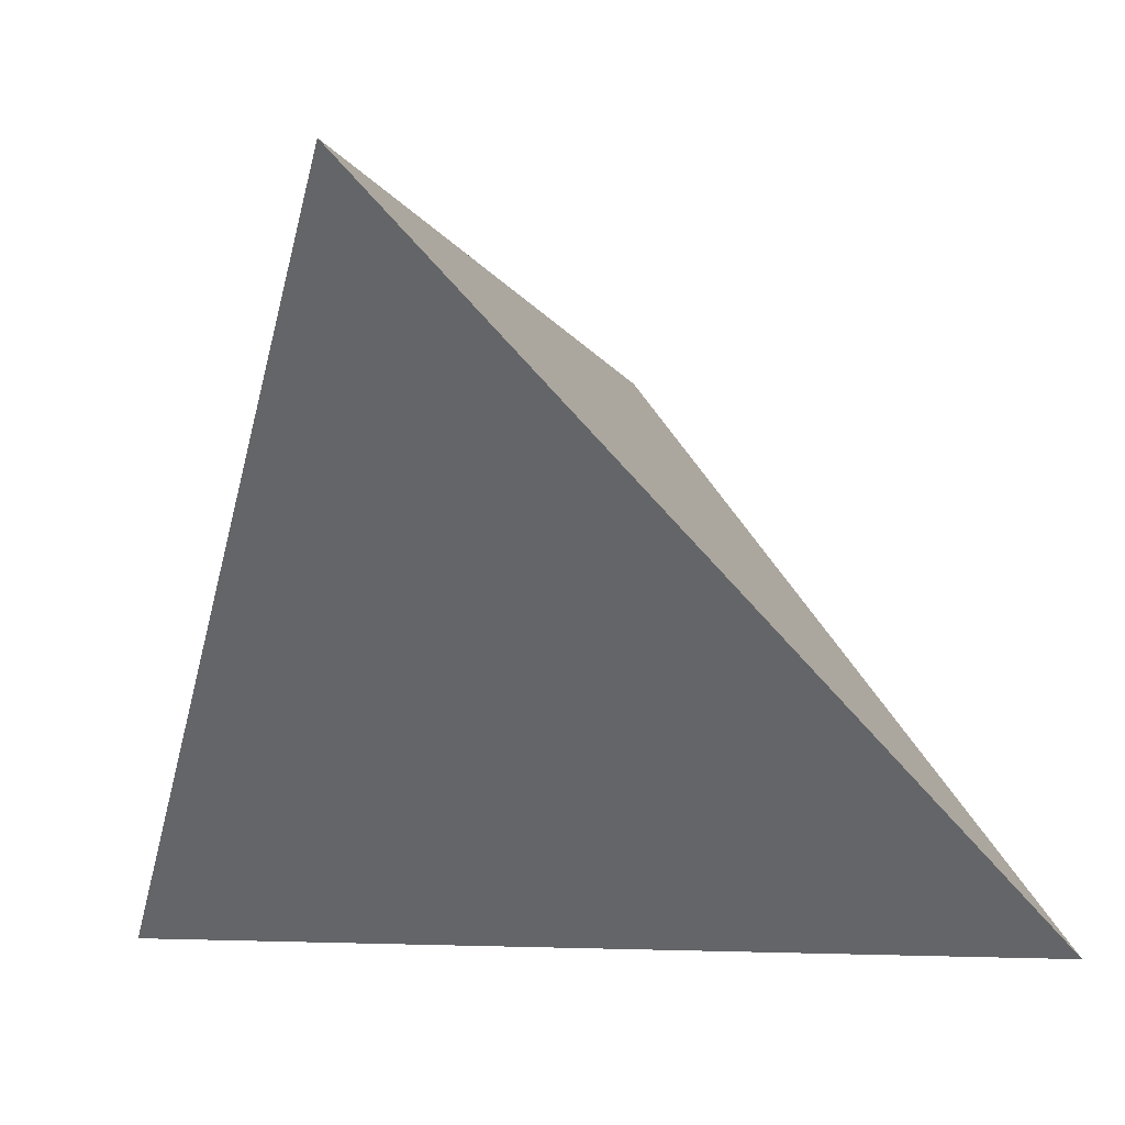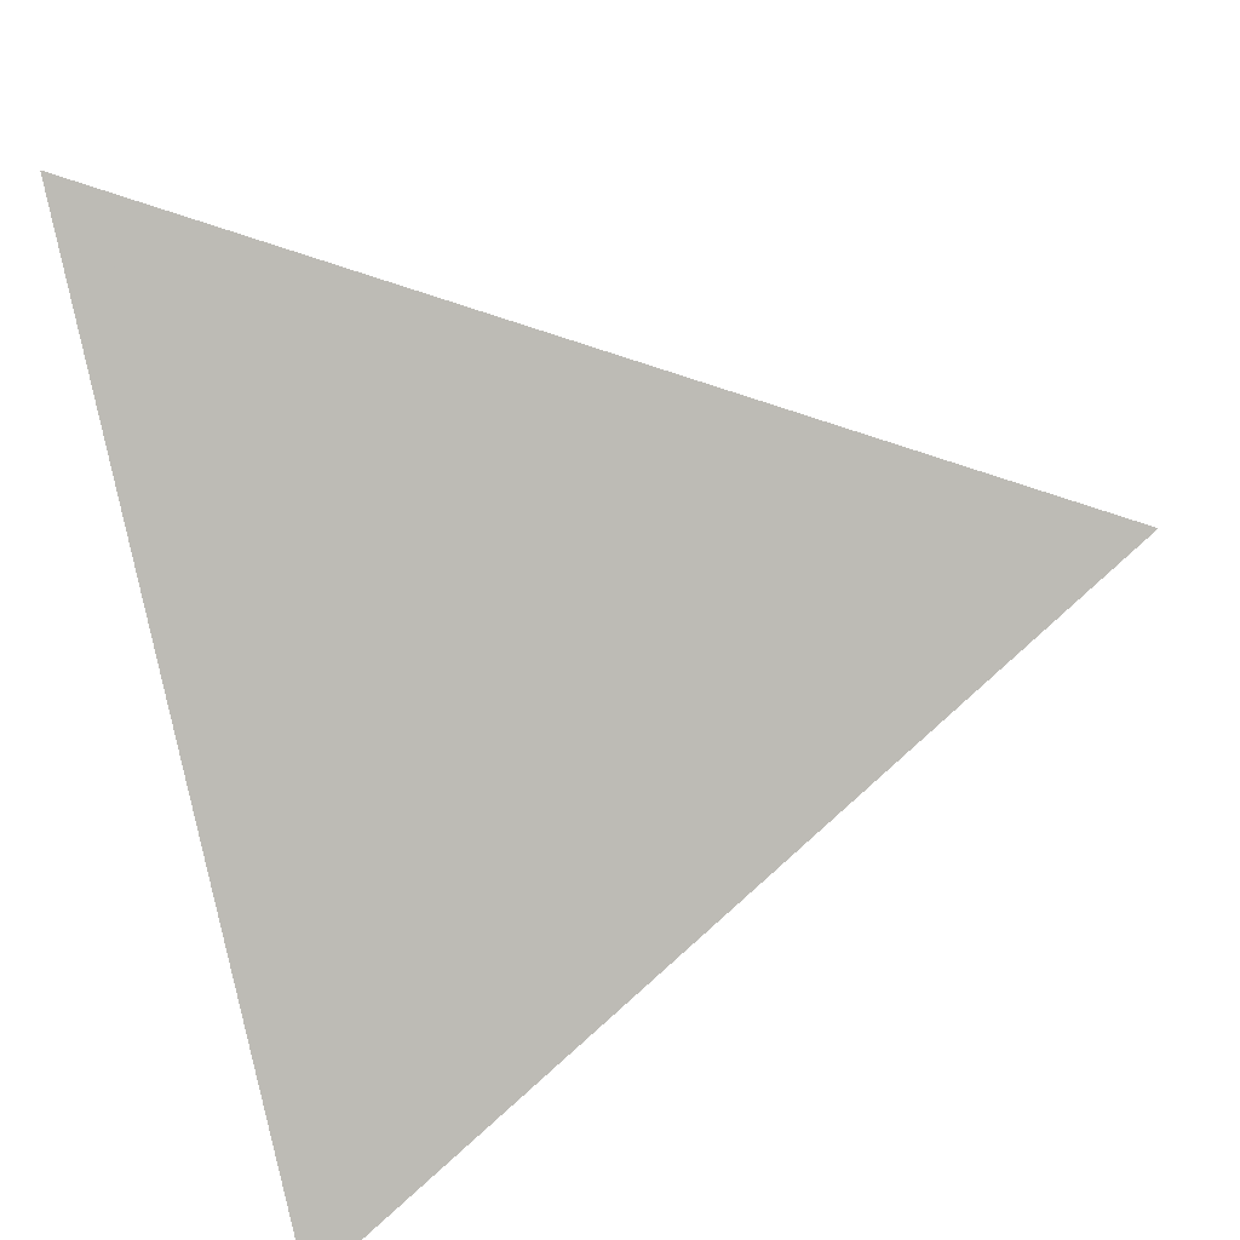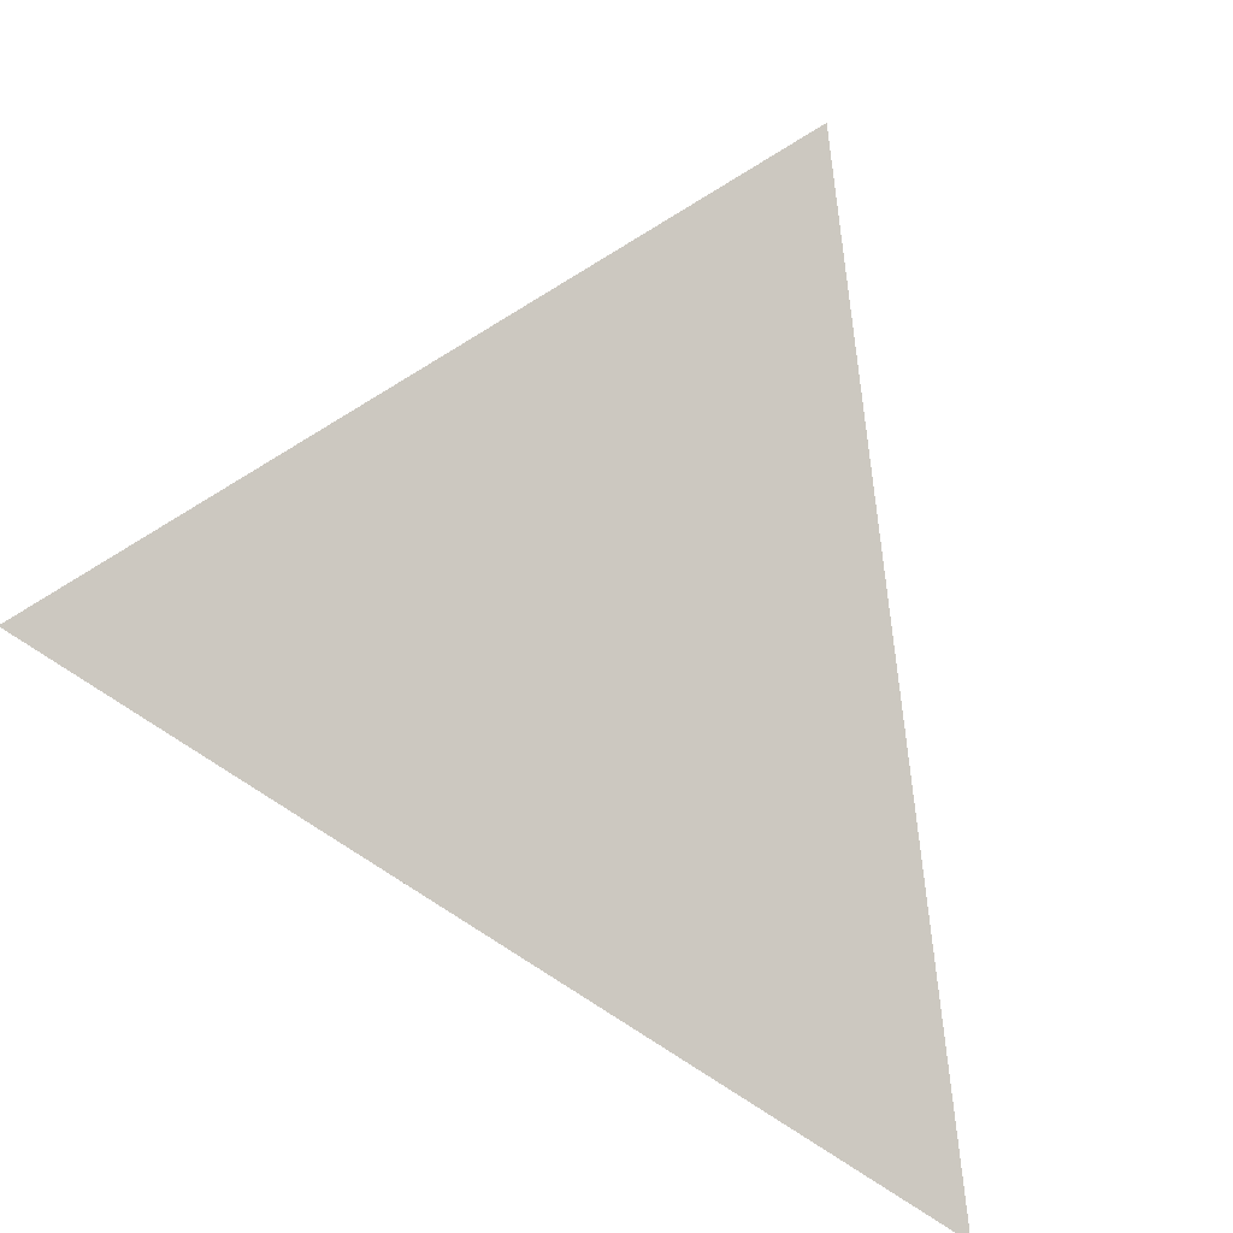
<metadata>
{"format":"obj","ext":"obj","renderer":"f3d","projection":"perspective","resolution":1024,"background":"white","views":[{"elev":6.2,"azim":-5.8,"up":"+Z"},{"elev":48.5,"azim":78.2,"up":"+Z"},{"elev":23.5,"azim":-73.1,"up":"+Y"}]}
</metadata>
<code>
v -0.3806 0.1924 -0.3404
v 0.0863 0.4654 0.126
v 0.3398 -0.2175 -0.2749
v -0.2271 -0.2814 0.33
v -0.2272 -0.281 0.3295
v -0.2268 -0.281 0.3298
v -0.2268 -0.2814 0.3297
v -0.2269 -0.281 0.3292
v 0.03036 0.01818 0.1049
v 0.2237 -0.06819 -0.1212
v 0.2304 -0.1055 -0.1354
v -0.227 -0.2808 0.3295
v -0.2267 -0.2811 0.3292
v -0.2271 -0.2812 0.3298
v -0.2271 -0.2812 0.3298
v -0.2271 -0.2813 0.3299
v -0.2271 -0.2812 0.3296
v -0.2249 -0.2798 0.3279
v -0.2264 -0.2795 0.3292
v -0.2217 -0.2738 0.3255
v -0.2272 -0.2803 0.3288
v -0.226 -0.2809 0.3282
v -0.2245 -0.281 0.327
v -0.2232 -0.2791 0.3227
v -0.2257 -0.2743 0.3256
v -0.2195 -0.2782 0.3224
v -0.1973 -0.2454 0.3041
v -0.223 -0.2594 0.316
v -0.2272 -0.2755 0.3243
v -0.2111 -0.2689 0.3149
v -0.2268 -0.2718 0.3134
v -0.2057 -0.2546 0.2658
v -0.2063 -0.2787 0.3073
v -0.1446 -0.2154 0.2524
v -0.2095 -0.2221 0.3026
v 0.2941 -0.124 -0.208
v 0.03045 0.01827 0.1048
v 0.2755 -0.06262 -0.1876
v 0.2754 -0.06744 -0.1915
v 0.01167 -0.008548 0.1203
v -0.02932 -0.03161 0.1607
v -0.01373 0.01114 0.1516
v -0.1763 -0.2412 0.2172
v -0.227 -0.2265 0.2798
v 0.04035 0.04324 0.09862
v 0.06078 0.06077 0.07961
v 0.02477 0.09253 0.1246
v 0.0304 0.01823 0.1049
v -0.09867 -0.1959 0.206
v -0.1064 -0.1673 0.2196
v 0.03041 0.01826 0.1049
v -0.1005 0.03429 0.2348
v 0.0362 -0.008714 0.09362
v -0.1543 -0.2228 0.1668
v 0.2552 -0.1238 -0.1657
v 0.2499 -0.1449 -0.1637
v 0.2739 -0.06309 -0.1888
v 0.2759 -0.06448 -0.1889
v 0.2743 -0.07594 -0.1777
v 0.1746 -0.01047 -0.05722
v 0.1732 -0.08861 -0.07009
v 0.2735 -0.0582 -0.1852
v -0.1762 -0.2584 0.2464
v -0.1487 -0.248 0.2047
v -0.2054 -0.2273 0.2191
v -0.1492 -0.2683 0.2477
v -0.09553 -0.2494 0.1604
v -0.1033 -0.2449 0.2021
v -0.06117 -0.112 0.1806
v -0.1501 -0.1752 0.2657
v -0.1446 -0.08902 0.2755
v -0.06315 -0.2215 0.1627
v -0.05283 -0.2112 0.05821
v -0.1272 -0.1905 0.08812
v 0.02408 -0.2117 -0.008241
v 0.09943 -0.2151 -0.06847
v 0.2023 -0.2176 -0.1544
v 0.2395 0.03182 -0.1201
v 0.2718 -0.04077 -0.1685
v 0.2711 -0.06124 -0.1889
v 0.2787 -0.06479 -0.1876
v 0.2793 -0.07969 -0.199
v 0.1712 0.09078 -0.1231
v 0.1142 0.1948 0.04611
v 0.0893 0.03954 0.0447
v 0.0662 -0.03264 0.05659
v 0.01354 -0.05269 0.1102
v 0.05197 0.01762 0.08129
v 0.03566 0.01193 0.09798
v 0.0343 0.0236 0.1016
v 0.03134 0.01896 0.104
v 0.02969 0.01998 0.106
v 0.02633 0.01719 0.1091
v 0.03034 0.01859 0.105
v 0.02964 0.01779 0.1056
v 0.03042 0.01833 0.1049
v 0.03042 0.01825 0.1048
v 0.03045 0.01826 0.1048
v 0.03056 0.01832 0.1047
v 0.0306 0.01762 0.1045
v 0.03043 0.01522 0.1043
v 0.0259 0.0238 0.1108
v 0.01452 0.01944 0.1224
v 0.02306 0.04 0.1168
v -0.01398 0.05514 0.1599
v 0.02647 0.007517 0.1072
v 0.03048 0.01828 0.1048
v 0.03046 0.01829 0.1048
v 0.03125 0.01729 0.1038
v 0.03262 0.01735 0.1023
v 0.02663 -0.08725 0.08963
v 0.02747 -0.1543 0.07643
v 0.105 -0.1241 -0.00233
v 0.1214 -0.03943 -0.004733
v 0.1439 0.03965 -0.01471
v 0.1565 0.06174 -0.02436
v 0.2966 -0.1957 -0.2741
v -0.2214 -0.172 0.2383
v -0.2214 -0.1714 0.2378
v -0.2215 -0.172 0.2381
v -0.1016 0.1263 0.1486
v 0.2088 -0.06818 -0.228
v 0.2254 -0.1279 -0.266
v -0.2213 -0.1717 0.2382
v -0.2212 -0.1712 0.2379
v -0.2215 -0.1717 0.2379
v -0.2213 -0.1714 0.2379
v -0.2213 -0.1715 0.238
v -0.2214 -0.1716 0.238
v -0.2214 -0.1715 0.2379
v -0.2214 -0.1717 0.238
v -0.2213 -0.1705 0.2371
v -0.2208 -0.171 0.2384
v -0.2193 -0.1676 0.2375
v -0.2215 -0.1726 0.2388
v -0.2218 -0.1719 0.2376
v -0.2221 -0.1713 0.2366
v -0.2232 -0.1737 0.2371
v -0.2201 -0.1725 0.2408
v -0.2222 -0.1691 0.2344
v -0.2133 -0.152 0.2324
v -0.2174 -0.1752 0.2474
v -0.2216 -0.1763 0.2419
v -0.2204 -0.164 0.2325
v -0.226 -0.1877 0.2457
v -0.2413 -0.2149 0.2471
v -0.2271 -0.1676 0.2257
v -0.2124 -0.121 0.2053
v -0.2013 -0.1234 0.2246
v 0.259 -0.08427 -0.2136
v 0.2557 -0.1232 -0.246
v -0.1015 0.1266 0.1485
v 0.2722 -0.06834 -0.1939
v 0.2694 -0.06353 -0.1917
v 0.2724 -0.06471 -0.191
v -0.1481 0.03059 0.1651
v -0.1297 0.07664 0.151
v -0.2274 -0.2075 0.2048
v -0.06229 0.1994 0.1419
v -0.1016 0.1264 0.1486
v -0.2124 -0.077 0.1651
v -0.185 -0.07815 0.2081
v -0.1015 0.1265 0.1486
v -0.1178 0.1509 0.1011
v -0.137 0.1165 0.1033
v -0.1914 -0.1958 0.1534
v 0.2435 -0.1559 -0.2783
v 0.1419 -0.1345 -0.2426
v 0.2448 -0.05039 -0.1946
v -0.1968 -0.1531 0.2589
v -0.2473 -0.1943 0.219
v -0.2367 -0.1876 0.179
v -0.2413 -0.1484 0.1861
v -0.2241 -0.1514 0.1065
v -0.24 -0.1048 0.1482
v -0.1809 -0.01319 0.1548
v -0.152 -0.01731 0.2029
v -0.2245 -0.0338 0.1069
v -0.09326 -0.1455 -0.01804
v 0.02014 -0.1551 -0.1011
v 0.1157 0.007622 -0.2185
v 0.2052 0.00204 -0.1746
v 0.2664 -0.05678 -0.1879
v 0.2649 -0.06679 -0.1966
v -0.1781 0.1832 -0.02093
v -0.1719 0.05929 0.1022
v -0.1126 0.1282 0.1299
v -0.09491 0.1396 0.1467
v -0.09167 0.1238 0.1661
v -0.1008 0.1289 0.1475
v -0.09873 0.1269 0.1524
v -0.1018 0.1182 0.1557
v -0.1019 0.1246 0.1497
v -0.101 0.1267 0.1492
v -0.1014 0.1266 0.1487
v -0.1015 0.1265 0.1485
v -0.1015 0.1265 0.1485
v -0.1015 0.1268 0.1484
v -0.1025 0.1261 0.1474
v -0.1058 0.1234 0.1449
v -0.09746 0.0995 0.1796
v -0.06206 0.1358 0.2006
v -0.07296 0.09235 0.2237
v -0.1145 0.1105 0.1433
v -0.1032 0.1269 0.1457
v -0.1015 0.1266 0.1485
v -0.1015 0.1266 0.1485
v -0.1035 0.1293 0.1428
v -0.2142 0.04418 0.051
v -0.2908 -0.05326 -0.001757
v -0.09786 -0.04485 -0.1849
v 0.03849 0.1309 -0.163
v -0.1856 0.3064 -0.1456
v 0.03039 0.4327 0.07016
v 0.04813 0.3744 0.1509
v 0.001714 0.2638 0.1811
v -0.0352 0.1758 0.2051
v -0.04551 0.1513 0.2118
v -0.06992 0.09311 0.2277
v -0.1039 0.01215 0.2498
v -0.1089 0.0002396 0.2531
v -0.1132 -0.009934 0.2558
v -0.1683 -0.1412 0.2917
v -0.173 -0.1526 0.2948
v -0.1735 -0.1537 0.2951
v -0.1743 -0.1556 0.2956
v -0.2082 -0.2365 0.3177
v -0.2148 -0.2522 0.322
v -0.2208 -0.2665 0.3259
v -0.224 -0.274 0.328
v -0.2259 -0.2787 0.3293
v -0.2262 -0.2793 0.3294
v -0.2267 -0.2804 0.3297
v -0.2269 -0.2809 0.3298
v -0.227 -0.2812 0.3299
v -0.227 -0.2813 0.33
v -0.227 -0.2813 0.33
v -0.2271 -0.2814 0.3299
v -0.2271 -0.2814 0.3299
v -0.2271 -0.2813 0.3299
v -0.2271 -0.2813 0.3299
v -0.2271 -0.2813 0.3298
v -0.2271 -0.2812 0.3297
v -0.2272 -0.2812 0.3296
v -0.2272 -0.2811 0.3295
v -0.2272 -0.281 0.3295
v -0.2275 -0.2802 0.3283
v -0.2279 -0.2787 0.3262
v -0.2284 -0.2774 0.3244
v -0.2289 -0.2756 0.3218
v -0.2313 -0.2685 0.3117
v -0.2332 -0.2624 0.3031
v -0.2375 -0.2492 0.2844
v -0.2388 -0.2453 0.2789
v -0.2424 -0.2343 0.2633
v -0.244 -0.2291 0.256
v -0.2474 -0.2187 0.2412
v -0.2527 -0.2024 0.2183
v -0.2582 -0.1853 0.1939
v -0.2622 -0.1731 0.1767
v -0.299 -0.05926 0.0157
v -0.3014 -0.05214 0.005629
v -0.3029 -0.04745 -0.001018
v -0.3758 0.1777 -0.3196
v -0.113 0.04016 -0.3161
v 0.0278 -0.03995 -0.3033
v 0.2174 -0.1478 -0.286
v 0.2463 -0.1643 -0.2834
v 0.2587 -0.1714 -0.2823
v 0.2762 -0.1813 -0.2807
v 0.3079 -0.1993 -0.2778
v 0.3184 -0.2053 -0.2768
v 0.3206 -0.2066 -0.2766
v 0.3281 -0.2108 -0.276
v -0.227 -0.2814 0.3299
v -0.227 -0.2814 0.3299
v -0.2267 -0.2814 0.3296
v -0.2261 -0.2813 0.329
v -0.2258 -0.2813 0.3286
v -0.2251 -0.2812 0.3279
v -0.2193 -0.2805 0.3217
v -0.2179 -0.2804 0.3202
v -0.2177 -0.2804 0.32
v -0.2174 -0.2803 0.3197
v -0.2134 -0.2799 0.3154
v -0.1884 -0.2771 0.2887
v -0.1866 -0.2769 0.2868
v -0.1829 -0.2764 0.2828
v -0.1537 -0.2731 0.2517
v -0.1362 -0.2712 0.233
v -0.1176 -0.2691 0.2132
v -0.0447 -0.2609 0.1354
v 0.0271 -0.2528 0.05878
v 0.105 -0.244 -0.02437
v 0.1742 -0.2362 -0.0982
v 0.2598 -0.2265 -0.1895
v 0.2775 -0.2245 -0.2084
v 0.2903 -0.2231 -0.2221
v 0.1055 0.4137 0.09564
v 0.1352 0.3337 0.04872
v 0.1703 0.2392 -0.006781
v 0.2277 0.08459 -0.09754
v 0.2615 -0.006533 -0.151
v 0.2648 -0.01539 -0.1562
v 0.2954 -0.09793 -0.2047
v 0.2959 -0.09928 -0.2055
v 0.2963 -0.1002 -0.2061
v 0.2967 -0.1015 -0.2068
v 0.2977 -0.1041 -0.2083
v 0.306 -0.1265 -0.2215
v 0.3091 -0.1348 -0.2263
v 0.3177 -0.1579 -0.2399
v 0.3211 -0.1669 -0.2452
v 0.3227 -0.1715 -0.2479
v 0.3258 -0.1797 -0.2527
v 0.3388 -0.2147 -0.2732
f 84 215 216
f 302 303 83
f 119 132 136
f 311 310 59
f 132 125 133
f 56 316 315
f 287 288 66
f 212 265 1
f 301 302 83
f 269 270 168
f 196 207 152
f 50 69 70
f 214 213 185
f 214 2 299
f 200 199 205
f 130 131 129
f 211 266 267
f 267 266 181
f 185 213 1
f 22 23 278
f 265 266 211
f 199 193 121
f 212 300 301
f 198 197 206
f 83 303 304
f 256 257 172
f 304 305 182
f 170 35 228
f 272 273 117
f 216 215 159
f 182 305 306
f 7 13 22
f 252 251 44
f 62 308 309
f 169 306 307
f 21 244 243
f 246 245 21
f 183 307 308
f 309 310 81
f 67 54 74
f 181 122 268
f 82 81 310
f 311 312 82
f 4 237 14
f 201 192 204
f 150 82 312
f 93 106 101
f 316 3 274
f 151 150 313
f 59 310 309
f 274 273 315
f 256 255 171
f 306 305 79
f 231 230 28
f 298 3 316
f 200 208 187
f 258 257 173
f 315 314 36
f 271 270 167
f 78 79 305
f 77 76 180
f 314 313 36
f 49 34 66
f 307 306 79
f 165 157 204
f 313 312 36
f 146 147 171
f 59 36 312
f 184 183 154
f 12 241 240
f 309 308 79
f 308 307 79
f 13 17 8
f 304 303 78
f 125 124 133
f 111 72 112
f 37 98 107
f 51 9 48
f 116 78 303
f 240 241 17
f 116 302 301
f 53 89 106
f 235 234 19
f 9 100 99
f 295 296 113
f 301 300 84
f 51 97 108
f 123 167 270
f 300 299 84
f 215 84 299
f 58 57 38
f 12 236 235
f 151 272 271
f 12 14 237
f 122 123 269
f 241 242 17
f 212 181 266
f 271 272 117
f 55 56 36
f 27 230 231
f 211 264 1
f 267 268 168
f 268 269 168
f 168 270 271
f 176 156 186
f 162 225 224
f 273 274 117
f 9 96 94
f 234 233 19
f 122 169 150
f 282 281 33
f 25 19 233
f 96 99 94
f 28 25 232
f 35 28 230
f 70 69 71
f 229 228 35
f 227 226 170
f 162 170 226
f 129 124 128
f 177 224 223
f 104 105 103
f 223 222 52
f 39 58 81
f 222 221 52
f 42 41 40
f 221 220 52
f 52 220 219
f 202 203 219
f 203 201 52
f 218 217 202
f 159 202 217
f 47 46 84
f 216 217 47
f 126 119 136
f 47 217 218
f 11 55 36
f 218 219 105
f 30 26 281
f 219 220 105
f 42 105 220
f 141 142 170
f 111 112 86
f 42 221 222
f 87 53 40
f 41 222 223
f 232 233 20
f 223 224 71
f 76 77 296
f 224 225 71
f 225 226 71
f 70 71 226
f 211 210 263
f 249 250 31
f 227 228 70
f 28 35 44
f 70 228 229
f 151 167 123
f 254 253 146
f 229 230 27
f 231 232 20
f 20 233 234
f 18 234 235
f 43 32 65
f 235 236 6
f 166 172 174
f 236 237 6
f 276 277 18
f 237 4 6
f 264 263 185
f 134 139 142
f 185 263 262
f 86 87 111
f 209 262 261
f 20 26 30
f 261 260 178
f 280 281 26
f 248 249 31
f 178 260 259
f 175 259 258
f 173 257 256
f 171 255 254
f 44 146 253
f 251 250 44
f 44 250 249
f 28 249 248
f 189 201 202
f 248 247 29
f 29 247 246
f 152 207 206
f 245 244 21
f 125 132 119
f 243 242 5
f 59 10 36
f 12 5 242
f 240 239 15
f 8 17 242
f 14 15 239
f 199 198 190
f 238 4 14
f 191 190 194
f 4 238 16
f 135 120 136
f 238 239 16
f 140 134 144
f 110 101 89
f 17 16 239
f 243 244 8
f 22 8 244
f 49 66 68
f 113 112 293
f 24 22 245
f 246 247 24
f 13 8 22
f 24 247 248
f 177 52 156
f 32 31 250
f 65 32 251
f 252 253 65
f 21 25 29
f 65 253 254
f 254 255 158
f 117 77 168
f 275 4 7
f 158 255 256
f 75 76 295
f 22 277 276
f 174 172 257
f 258 259 174
f 198 207 195
f 259 260 174
f 135 133 124
f 174 260 261
f 49 72 69
f 261 262 210
f 262 263 210
f 298 297 77
f 297 296 77
f 176 162 177
f 90 91 110
f 150 169 184
f 294 293 75
f 73 75 293
f 187 165 204
f 30 27 20
f 73 292 291
f 86 88 53
f 291 290 67
f 195 121 194
f 156 52 157
f 290 289 67
f 148 149 162
f 289 288 67
f 137 132 140
f 64 67 288
f 64 287 286
f 179 210 211
f 63 286 285
f 283 282 33
f 285 284 33
f 284 283 33
f 24 33 281
f 24 280 279
f 175 161 178
f 7 4 16
f 279 278 23
f 276 275 7
f 193 199 200
f 4 275 6
f 18 6 275
f 277 278 18
f 26 18 278
f 279 280 26
f 27 30 282
f 122 150 151
f 34 27 283
f 34 284 285
f 139 133 135
f 86 112 113
f 20 18 26
f 285 286 66
f 180 179 211
f 286 287 66
f 153 154 155
f 68 66 288
f 98 9 99
f 72 68 289
f 120 126 136
f 112 72 290
f 291 292 112
f 292 293 112
f 294 295 113
f 200 205 208
f 113 296 297
f 61 297 298
f 13 7 17
f 17 7 16
f 134 133 139
f 19 25 21
f 10 61 11
f 61 10 60
f 138 140 147
f 11 61 56
f 182 181 83
f 10 11 36
f 12 15 14
f 40 53 106
f 19 21 12
f 23 22 24
f 24 31 33
f 33 31 32
f 28 29 25
f 33 32 63
f 39 57 58
f 57 39 155
f 38 57 62
f 163 195 207
f 63 43 64
f 58 38 81
f 32 43 63
f 43 65 54
f 169 122 182
f 45 46 47
f 46 45 88
f 45 47 104
f 137 140 138
f 104 47 105
f 128 124 125
f 45 104 90
f 121 197 198
f 34 49 50
f 130 129 128
f 9 95 100
f 95 9 94
f 100 95 101
f 138 145 143
f 60 78 116
f 38 62 81
f 62 57 80
f 116 115 60
f 60 10 79
f 159 185 164
f 61 60 114
f 161 148 162
f 100 101 109
f 59 79 10
f 12 21 5
f 44 35 170
f 64 43 54
f 115 114 60
f 102 103 93
f 64 54 67
f 49 68 72
f 101 106 89
f 49 69 50
f 50 70 34
f 27 34 70
f 71 69 41
f 76 75 180
f 41 69 87
f 69 72 87
f 75 73 179
f 74 54 166
f 67 74 73
f 73 74 179
f 80 57 155
f 62 80 183
f 192 193 200
f 155 39 153
f 121 195 163
f 79 78 60
f 81 82 39
f 86 53 87
f 39 82 153
f 184 169 183
f 65 158 166
f 84 46 85
f 85 46 88
f 84 85 116
f 85 88 86
f 48 97 51
f 85 86 115
f 53 88 89
f 114 113 61
f 87 40 41
f 89 88 90
f 45 90 88
f 89 90 110
f 102 92 90
f 92 102 93
f 90 92 91
f 145 138 147
f 102 90 104
f 91 92 94
f 93 95 92
f 95 93 101
f 194 193 191
f 92 95 94
f 186 185 209
f 9 51 96
f 96 51 108
f 98 97 9
f 97 98 37
f 198 206 207
f 9 97 48
f 201 204 157
f 108 97 37
f 99 100 91
f 108 37 107
f 98 99 107
f 161 162 176
f 103 102 104
f 106 103 40
f 93 103 106
f 103 105 42
f 159 164 188
f 148 141 149
f 100 109 91
f 109 101 110
f 107 99 108
f 108 99 96
f 109 110 91
f 201 157 52
f 42 40 103
f 91 94 99
f 87 72 111
f 86 113 114
f 86 114 115
f 85 115 116
f 54 65 166
f 11 56 55
f 154 153 184
f 119 126 131
f 191 193 192
f 131 126 120
f 119 131 130
f 131 120 118
f 123 122 151
f 125 119 127
f 129 131 124
f 124 131 118
f 74 174 179
f 128 125 127
f 128 127 130
f 127 119 130
f 133 134 132
f 132 134 140
f 139 135 143
f 132 137 136
f 136 137 138
f 145 147 146
f 147 140 144
f 147 144 141
f 142 143 145
f 143 142 139
f 142 145 44
f 204 200 187
f 145 146 44
f 141 148 147
f 184 153 82
f 149 141 170
f 155 154 80
f 199 121 198
f 142 44 170
f 202 159 188
f 161 173 148
f 173 161 175
f 148 173 147
f 162 149 170
f 121 193 194
f 150 184 82
f 165 185 186
f 118 120 135
f 118 135 124
f 135 136 138
f 134 142 141
f 143 135 138
f 141 144 134
f 178 161 176
f 158 172 166
f 147 173 171
f 166 174 74
f 176 177 156
f 178 176 186
f 179 174 210
f 75 179 180
f 77 180 168
f 190 188 208
f 122 181 182
f 183 80 154
f 164 185 165
f 164 165 187
f 165 186 157
f 157 186 156
f 205 199 190
f 164 187 188
f 188 187 208
f 190 191 188
f 188 191 189
f 189 191 192
f 188 189 202
f 121 163 160
f 197 152 206
f 160 196 121
f 196 160 163
f 121 196 197
f 197 196 152
f 196 163 207
f 192 201 189
f 203 202 201
f 204 192 200
f 198 195 194
f 208 205 190
f 194 190 198
f 178 186 209
f 180 211 168
f 212 83 181
f 216 47 84
f 315 36 56
f 1 213 212
f 299 300 214
f 214 212 213
f 214 300 212
f 185 159 214
f 214 215 2
f 214 159 215
f 267 168 211
f 1 264 185
f 278 277 22
f 301 83 212
f 304 182 83
f 228 227 170
f 306 169 182
f 309 81 62
f 307 183 169
f 243 5 21
f 308 62 183
f 268 267 181
f 310 311 82
f 312 313 150
f 298 117 3
f 3 117 274
f 298 77 117
f 313 314 151
f 273 272 151
f 315 151 314
f 315 273 151
f 309 79 59
f 315 316 274
f 316 56 298
f 305 304 78
f 312 311 59
f 240 15 12
f 303 302 116
f 301 84 116
f 270 269 123
f 299 2 215
f 235 19 12
f 271 167 151
f 237 236 12
f 269 268 122
f 266 265 212
f 231 20 27
f 1 265 211
f 271 117 168
f 224 177 162
f 233 232 25
f 232 231 28
f 230 229 35
f 226 225 162
f 223 52 177
f 219 203 52
f 219 218 202
f 217 216 159
f 218 105 47
f 281 282 30
f 220 221 42
f 222 41 42
f 223 71 41
f 296 295 76
f 226 227 70
f 263 264 211
f 229 27 70
f 234 18 20
f 235 6 18
f 262 209 185
f 261 178 209
f 259 175 178
f 258 173 175
f 256 171 173
f 254 146 171
f 253 252 44
f 249 28 44
f 248 29 28
f 246 21 29
f 242 241 12
f 242 243 8
f 239 238 14
f 239 240 17
f 244 245 22
f 293 294 113
f 245 246 24
f 248 31 24
f 250 251 32
f 251 252 65
f 254 158 65
f 256 172 158
f 295 294 75
f 276 7 22
f 257 258 174
f 261 210 174
f 293 292 73
f 291 67 73
f 288 287 64
f 286 63 64
f 285 33 63
f 281 280 24
f 279 23 24
f 275 276 18
f 278 279 26
f 282 283 27
f 283 284 34
f 285 66 34
f 288 289 68
f 289 290 72
f 290 291 112
f 297 61 113
f 298 56 61

</code>
